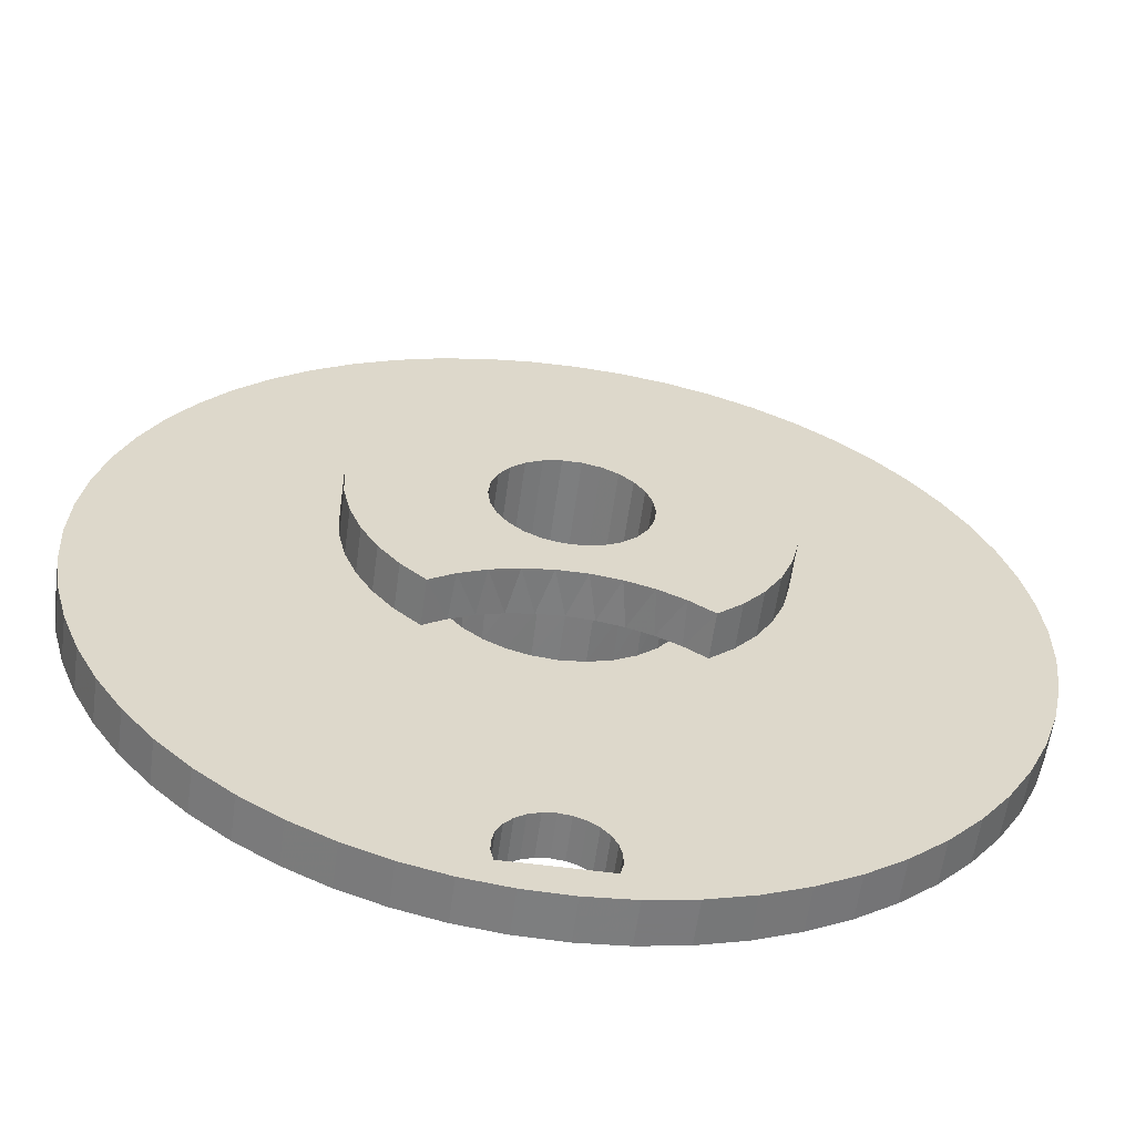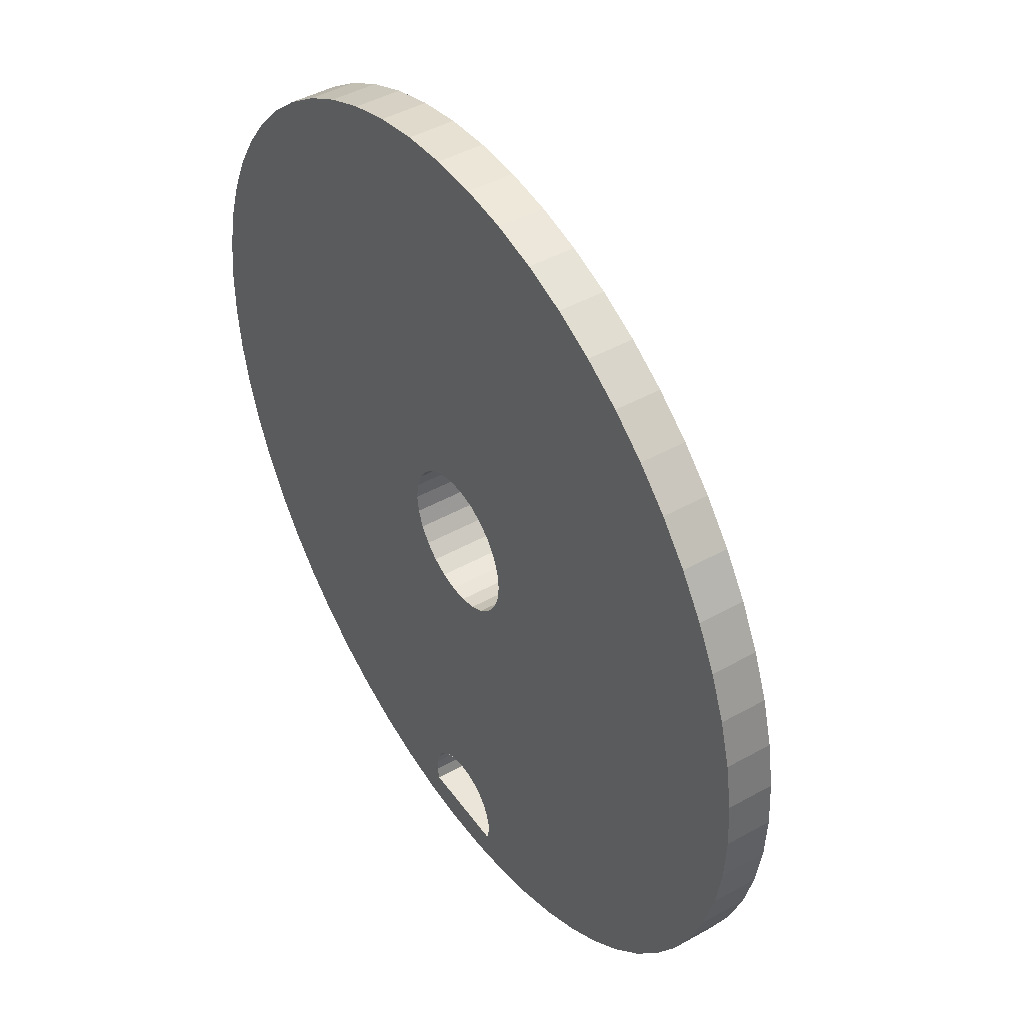
<metadata>
{"format":"obj","ext":"obj","renderer":"f3d","projection":"perspective","resolution":1024,"background":"white","views":[{"elev":-59.3,"azim":-7.8,"up":"+Y"},{"elev":44.7,"azim":-123.1,"up":"+Y"}]}
</metadata>
<code>
o Part__Feature
v -0.4079 -0.5378 0
v -0.3349 -0.4896 0
v -0.4079 -0.5378 0.15
v -0.3264 -0.4848 0.15
v -0.2562 -0.4512 0
v -0.2381 -0.444 0.15
v -0.1732 -0.4233 0
v -0.1449 -0.4164 0.15
v -0.08736 -0.4063 0
v -0.04862 -0.4024 0.15
v 0 -0.4006 0
v 0.04862 -0.4024 0.15
v 0.08736 -0.4063 0
v 0.1449 -0.4164 0.15
v 0.1732 -0.4233 0
v 0.2381 -0.444 0.15
v 0.2562 -0.4512 0
v 0.3264 -0.4848 0.15
v 0.3349 -0.4896 0
v 0.4079 -0.5378 0.15
v 0.4079 -0.5378 0
v -0.08865 0.2338 -0.3
v -0.03013 0.2482 -0.3
v -0.08865 0.2338 0.15
v -0.03013 0.2482 0.15
v 0.03013 0.2482 -0.3
v 0.03013 0.2482 0.15
v 0.08865 0.2338 -0.3
v 0.08865 0.2338 0.15
v 0.25 -3e-06 0.15
v 0.2427 -0.05983 -0.3
v 0.2427 -0.05983 0.15
v 0.25 -3e-06 -0.3
v 0.142 0.2057 -0.3
v 0.142 0.2057 0.15
v 0.2214 -0.1162 -0.3
v 0.2214 -0.1162 0.15
v 0.1871 0.1658 -0.3
v 0.1871 0.1658 0.15
v 0.1871 -0.1658 -0.3
v 0.1871 -0.1658 0.15
v 0.2214 0.1162 -0.3
v 0.2214 0.1162 0.15
v 0.142 -0.2057 -0.3
v 0.142 -0.2057 0.15
v 0.2427 0.05983 -0.3
v 0.2427 0.05983 0.15
v 0.08865 -0.2338 -0.3
v 0.08865 -0.2338 0.15
v 0.03013 -0.2482 -0.3
v 0.03013 -0.2482 0.15
v -0.03013 -0.2482 -0.3
v -0.03013 -0.2482 0.15
v -0.08865 -0.2338 -0.3
v -0.08865 -0.2338 0.15
v -0.142 -0.2057 -0.3
v -0.142 -0.2057 0.15
v -0.1871 -0.1658 -0.3
v -0.1871 -0.1658 0.15
v -0.2214 -0.1162 -0.3
v -0.2214 -0.1162 0.15
v -0.2427 -0.05983 -0.3
v -0.2427 -0.05983 0.15
v -0.25 -3e-06 -0.3
v -0.25 -3e-06 0.15
v -0.2427 0.05983 -0.3
v -0.2427 0.05983 0.15
v -0.2214 0.1162 -0.3
v -0.2214 0.1162 0.15
v -0.1871 0.1658 -0.3
v -0.1871 0.1658 0.15
v -0.142 0.2057 -0.3
v -0.142 0.2057 0.15
v 0.3041 0.6026 0
v 0.2069 0.6425 0.15
v 0.3041 0.6026 0.15
v 0.2069 0.6425 0
v 0.3939 0.5481 0
v 0.3939 0.5481 0.15
v 0.4742 0.4803 0
v 0.4742 0.4803 0.15
v -0.4864 -0.468 0
v -0.4864 -0.468 0.15
v 0.543 0.4009 0
v 0.543 0.4009 0.15
v -0.5531 -0.3869 0
v -0.5531 -0.3869 0.15
v 0.5987 0.3118 0
v 0.5987 0.3118 0.15
v -0.6065 -0.2964 0
v -0.6065 -0.2964 0.15
v 0.6398 0.2152 0
v 0.6398 0.2152 0.15
v -0.6451 -0.1987 0
v -0.6451 -0.1987 0.15
v 0.6654 0.1133 0
v 0.6654 0.1133 0.15
v -0.6681 -0.09617 0
v -0.6681 -0.09617 0.15
v 0.6749 0.008663 0
v 0.6749 0.008663 0.15
v -0.6749 0.008663 0
v -0.6749 0.008663 0.15
v 0.6681 -0.09617 0
v 0.6681 -0.09617 0.15
v -0.6654 0.1133 0
v -0.6654 0.1133 0.15
v 0.6451 -0.1987 0
v 0.6451 -0.1987 0.15
v -0.6398 0.2152 0
v -0.6398 0.2152 0.15
v 0.6065 -0.2964 0
v 0.6065 -0.2964 0.15
v -0.5987 0.3118 0
v -0.5987 0.3118 0.15
v 0.5531 -0.3869 0
v 0.5531 -0.3869 0.15
v -0.543 0.4009 0
v -0.543 0.4009 0.15
v 0.4864 -0.468 0
v 0.4864 -0.468 0.15
v -0.4742 0.4803 0
v -0.4742 0.4803 0.15
v -0.3939 0.5481 0
v -0.3939 0.5481 0.15
v -0.3041 0.6026 0
v -0.3041 0.6026 0.15
v -0.2069 0.6425 0
v -0.2069 0.6425 0.15
v -0.1047 0.6668 0
v -0.1047 0.6668 0.15
v 0 0.675 0
v 0 0.675 0.15
v 0.1047 0.6668 0
v 0.1047 0.6668 0.15
v 0.3597 0.1764 0
v 0.3879 0.1004 0
v 0.1199 0.3823 0
v 0.1944 0.3503 0
v 0.396 -0.06067 0
v 0.3757 -0.1391 0
v 0.3168 0.2452 0
v 0.261 0.304 0
v 0.2289 -0.3288 0
v 0.158 -0.3682 0
v -0.3168 0.2452 0
v -0.3597 0.1764 0
v 0.2904 -0.276 0
v -0.2904 -0.276 0
v -0.2289 -0.3288 0
v -0.261 0.304 0
v -0.34 -0.2119 0
v -0.158 -0.3682 0
v -0.3757 -0.1391 0
v -0.1944 0.3503 0
v 0.34 -0.2119 0
v -0.08066 -0.3924 0
v -0.1199 0.3823 0
v -0.04053 0.3986 0
v -0.396 -0.06067 0
v -0.4001 0.02029 0
v 0.08066 -0.3924 0
v 0.04053 0.3986 0
v -0.3879 0.1004 0
v 0.4001 0.02029 0
v -0.2735 0.2928 -0.15
v -0.3273 0.231 -0.15
v -0.3675 0.1596 -0.15
v 7e-06 -0.4006 -0.15
v 0.08152 -0.3923 -0.15
v -0.3923 0.08151 -0.15
v 0.1596 -0.3675 -0.15
v -0.4006 -3e-06 -0.15
v 0.231 -0.3273 -0.15
v -0.3929 -0.07816 -0.15
v 0.2928 -0.2735 -0.15
v -0.3701 -0.1533 -0.15
v 0.3423 -0.2082 -0.15
v -0.3331 -0.2226 -0.15
v 0.3775 -0.1342 -0.15
v -0.2833 -0.2833 -0.15
v 0.3969 -0.05455 -0.15
v -0.2226 -0.3331 -0.15
v 0.3997 0.02734 -0.15
v -0.1533 -0.3702 -0.15
v 0.3858 0.1081 -0.15
v -0.07816 -0.393 -0.15
v 0.3557 0.1843 -0.15
v 0.3108 0.2528 -0.15
v 0.2528 0.3108 -0.15
v 0.1843 0.3557 -0.15
v 0.1081 0.3858 -0.15
v 0.02734 0.3997 -0.15
v -0.05456 0.3969 -0.15
v -0.1342 0.3775 -0.15
v -0.2082 0.3423 -0.15
v 0.1644 -1.385 -0.15
v 0.1739 -1.344 -0.15
v 0.1644 -1.385 -0.3
v 0.1739 -1.344 -0.3
v 0.1735 -1.302 -0.15
v 0.1735 -1.302 -0.3
v 0.1631 -1.262 -0.15
v 0.1631 -1.262 -0.3
v 0.1434 -1.225 -0.15
v 0.1434 -1.225 -0.3
v 0.1154 -1.194 -0.15
v 0.1154 -1.194 -0.3
v 0.08084 -1.17 -0.15
v 0.08084 -1.17 -0.3
v 0.04161 -1.155 -0.15
v 0.04161 -1.155 -0.3
v -0 -1.15 -0.15
v -0 -1.15 -0.3
v -0.04161 -1.155 -0.15
v -0.04161 -1.155 -0.3
v -0.08084 -1.17 -0.15
v -0.08084 -1.17 -0.3
v -0.1154 -1.194 -0.15
v -0.1154 -1.194 -0.3
v -0.1434 -1.225 -0.15
v -0.1434 -1.225 -0.3
v -0.1631 -1.262 -0.15
v -0.1631 -1.262 -0.3
v -0.1735 -1.302 -0.15
v -0.1735 -1.302 -0.3
v -0.1739 -1.344 -0.15
v -0.1739 -1.344 -0.3
v -0.1644 -1.385 -0.15
v -0.1644 -1.385 -0.3
v -1.474 -0.1594 -0.15
v -1.482 -3e-06 -0.15
v -1.482 -3e-06 -0.3
v -1.474 -0.1594 -0.3
v -1.448 -0.3171 -0.15
v -1.448 -0.3171 -0.3
v -1.406 -0.4711 -0.15
v -1.406 -0.4711 -0.3
v -1.348 -0.6198 -0.15
v -1.348 -0.6198 -0.3
v -1.274 -0.7615 -0.15
v -1.274 -0.7615 -0.3
v -1.186 -0.8946 -0.15
v -1.186 -0.8946 -0.3
v -1.084 -1.017 -0.15
v -1.084 -1.017 -0.3
v -0.9699 -1.129 -0.15
v -0.9699 -1.129 -0.3
v -0.8443 -1.227 -0.15
v -0.8443 -1.227 -0.3
v -0.7089 -1.312 -0.15
v -0.7089 -1.312 -0.3
v -0.5654 -1.382 -0.15
v -0.5654 -1.382 -0.3
v -0.4152 -1.436 -0.15
v -0.4152 -1.436 -0.3
v -0.26 -1.474 -0.15
v -0.26 -1.474 -0.3
v -0.1018 -1.495 -0.15
v -0.1018 -1.495 -0.3
v 0.05781 -1.499 -0.15
v 0.05781 -1.499 -0.3
v 0.217 -1.487 -0.15
v 0.217 -1.487 -0.3
v 0.3739 -1.457 -0.15
v 0.3739 -1.457 -0.3
v 0.5267 -1.411 -0.15
v 0.5267 -1.411 -0.3
v 0.6738 -1.349 -0.15
v 0.6738 -1.349 -0.3
v 0.8135 -1.272 -0.15
v 0.8135 -1.272 -0.3
v 0.9442 -1.18 -0.15
v 0.9442 -1.18 -0.3
v 1.064 -1.075 -0.15
v 1.064 -1.075 -0.3
v 1.173 -0.9574 -0.15
v 1.173 -0.9574 -0.3
v 1.268 -0.8292 -0.15
v 1.268 -0.8292 -0.3
v 1.349 -0.6916 -0.15
v 1.349 -0.6916 -0.3
v 1.415 -0.5462 -0.15
v 1.415 -0.5462 -0.3
v 1.465 -0.3947 -0.15
v 1.465 -0.3947 -0.3
v 1.499 -0.2386 -0.15
v 1.499 -0.2386 -0.3
v 1.516 -0.07984 -0.15
v 1.516 -0.07984 -0.3
v 1.516 0.07983 -0.15
v 1.516 0.07983 -0.3
v 1.499 0.2386 -0.15
v 1.499 0.2386 -0.3
v 1.465 0.3947 -0.15
v 1.465 0.3947 -0.3
v 1.415 0.5462 -0.15
v 1.415 0.5462 -0.3
v 1.349 0.6916 -0.15
v 1.349 0.6916 -0.3
v 1.268 0.8292 -0.15
v 1.268 0.8292 -0.3
v 1.173 0.9574 -0.15
v 1.173 0.9574 -0.3
v 1.064 1.075 -0.15
v 1.064 1.075 -0.3
v 0.9442 1.18 -0.15
v 0.9442 1.18 -0.3
v 0.8135 1.272 -0.15
v 0.8135 1.272 -0.3
v 0.6738 1.349 -0.15
v 0.6738 1.349 -0.3
v 0.5267 1.411 -0.15
v 0.5267 1.411 -0.3
v 0.3739 1.457 -0.15
v 0.3739 1.457 -0.3
v 0.217 1.487 -0.15
v 0.217 1.487 -0.3
v 0.05781 1.499 -0.15
v 0.05781 1.499 -0.3
v -0.1018 1.495 -0.15
v -0.1018 1.495 -0.3
v -0.26 1.474 -0.15
v -0.26 1.474 -0.3
v -0.4152 1.436 -0.15
v -0.4152 1.436 -0.3
v -0.5654 1.382 -0.15
v -0.5654 1.382 -0.3
v -0.7089 1.312 -0.15
v -0.7089 1.312 -0.3
v -0.8443 1.227 -0.15
v -0.8443 1.227 -0.3
v -0.9699 1.129 -0.15
v -0.9699 1.129 -0.3
v -1.084 1.017 -0.15
v -1.084 1.017 -0.3
v -1.186 0.8945 -0.15
v -1.186 0.8945 -0.3
v -1.274 0.7615 -0.15
v -1.274 0.7615 -0.3
v -1.348 0.6198 -0.15
v -1.348 0.6198 -0.3
v -1.406 0.4711 -0.15
v -1.406 0.4711 -0.3
v -1.448 0.3171 -0.15
v -1.448 0.3171 -0.3
v -1.474 0.1594 -0.15
v -1.474 0.1594 -0.3
f 1 2 3
f 3 2 4
f 4 5 6
f 2 5 4
f 6 7 8
f 5 7 6
f 8 9 10
f 7 9 8
f 10 11 12
f 9 11 10
f 12 13 14
f 11 13 12
f 14 15 16
f 13 15 14
f 16 17 18
f 15 17 16
f 18 19 20
f 17 19 18
f 19 21 20
f 22 23 24
f 25 26 27
f 23 26 25
f 27 28 29
f 26 28 27
f 30 31 32
f 33 31 30
f 29 34 35
f 28 34 29
f 32 36 37
f 31 36 32
f 35 38 39
f 34 38 35
f 37 40 41
f 36 40 37
f 39 42 43
f 38 42 39
f 41 44 45
f 40 44 41
f 43 46 47
f 42 46 43
f 45 48 49
f 44 48 45
f 47 33 30
f 46 33 47
f 49 50 51
f 48 50 49
f 51 52 53
f 50 52 51
f 53 54 55
f 52 54 53
f 55 56 57
f 54 56 55
f 57 58 59
f 56 58 57
f 58 60 59
f 59 60 61
f 60 62 61
f 61 62 63
f 62 64 63
f 63 64 65
f 64 66 65
f 65 66 67
f 67 68 69
f 66 68 67
f 69 70 71
f 68 70 69
f 71 72 73
f 70 72 71
f 73 22 24
f 72 22 73
f 24 23 25
f 74 75 76
f 74 77 75
f 78 76 79
f 78 74 76
f 80 79 81
f 80 78 79
f 82 1 3
f 82 3 83
f 84 81 85
f 84 80 81
f 86 83 87
f 86 82 83
f 88 85 89
f 88 84 85
f 90 87 91
f 90 86 87
f 92 89 93
f 92 88 89
f 94 91 95
f 94 90 91
f 96 93 97
f 96 92 93
f 98 95 99
f 98 94 95
f 100 97 101
f 100 96 97
f 102 99 103
f 102 98 99
f 104 101 105
f 104 100 101
f 106 103 107
f 106 102 103
f 108 105 109
f 110 106 107
f 108 104 105
f 110 107 111
f 112 109 113
f 112 108 109
f 114 110 111
f 114 111 115
f 116 113 117
f 116 112 113
f 118 114 115
f 118 115 119
f 120 117 121
f 120 116 117
f 21 121 20
f 122 118 119
f 21 120 121
f 122 119 123
f 124 122 123
f 124 123 125
f 126 124 125
f 126 125 127
f 128 126 127
f 128 127 129
f 130 128 129
f 130 129 131
f 132 130 131
f 132 131 133
f 134 132 133
f 134 133 135
f 77 134 135
f 77 135 75
f 69 111 67
f 69 119 115
f 69 115 111
f 45 49 14
f 45 14 16
f 4 87 83
f 4 83 3
f 71 119 69
f 123 119 71
f 121 18 20
f 41 16 18
f 41 45 16
f 73 123 71
f 59 4 6
f 129 24 25
f 129 127 24
f 59 87 4
f 57 6 8
f 109 32 37
f 109 37 113
f 57 59 6
f 61 87 59
f 125 123 73
f 61 95 91
f 131 129 25
f 117 37 41
f 61 91 87
f 117 18 121
f 117 41 18
f 105 30 32
f 55 8 10
f 105 32 109
f 55 57 8
f 133 25 27
f 63 99 95
f 133 131 25
f 63 95 61
f 101 30 105
f 53 55 10
f 135 133 27
f 97 47 30
f 97 30 101
f 75 27 29
f 75 135 27
f 65 107 103
f 65 103 99
f 65 99 63
f 93 43 47
f 51 10 12
f 93 47 97
f 51 53 10
f 76 29 35
f 76 75 29
f 67 107 65
f 127 73 24
f 89 43 93
f 127 125 73
f 79 76 35
f 67 111 107
f 85 39 43
f 85 43 89
f 81 35 39
f 81 79 35
f 81 39 85
f 49 12 14
f 113 37 117
f 49 51 12
f 136 92 137
f 138 74 139
f 77 74 138
f 140 108 141
f 141 108 112
f 136 88 92
f 142 88 136
f 74 78 139
f 139 78 143
f 15 144 17
f 142 84 88
f 145 144 15
f 142 80 84
f 78 80 143
f 82 2 1
f 143 80 142
f 114 146 147
f 118 146 114
f 118 122 146
f 17 148 19
f 144 148 17
f 2 149 5
f 19 120 21
f 148 120 19
f 86 149 82
f 82 149 2
f 5 150 7
f 149 150 5
f 122 151 146
f 90 152 86
f 86 152 149
f 150 153 7
f 90 154 152
f 122 124 151
f 94 154 90
f 153 9 7
f 124 155 151
f 148 116 120
f 156 116 148
f 153 157 9
f 158 130 159
f 102 160 98
f 128 130 158
f 98 160 94
f 94 160 154
f 157 11 9
f 155 126 158
f 124 126 155
f 106 161 102
f 156 112 116
f 141 112 156
f 102 161 160
f 140 104 108
f 11 162 13
f 159 132 163
f 106 164 161
f 130 132 159
f 140 100 104
f 110 164 106
f 165 100 140
f 163 134 138
f 132 134 163
f 13 145 15
f 165 96 100
f 162 145 13
f 137 96 165
f 126 128 158
f 134 77 138
f 110 147 164
f 137 92 96
f 114 147 110
f 146 166 167
f 146 151 166
f 147 167 168
f 147 146 167
f 162 11 169
f 162 169 170
f 164 168 171
f 164 147 168
f 145 170 172
f 145 162 170
f 161 171 173
f 161 164 171
f 144 172 174
f 144 145 172
f 160 173 175
f 160 161 173
f 148 174 176
f 148 144 174
f 154 175 177
f 154 160 175
f 156 176 178
f 156 148 176
f 152 177 179
f 152 154 177
f 141 178 180
f 141 156 178
f 149 179 181
f 149 152 179
f 140 180 182
f 140 141 180
f 150 181 183
f 150 149 181
f 165 182 184
f 153 183 185
f 165 140 182
f 153 150 183
f 137 184 186
f 157 185 187
f 137 165 184
f 157 153 185
f 11 187 169
f 11 157 187
f 136 137 186
f 136 186 188
f 142 136 188
f 142 188 189
f 143 142 189
f 143 189 190
f 139 143 190
f 139 190 191
f 138 139 191
f 138 191 192
f 163 138 192
f 163 192 193
f 159 163 193
f 159 193 194
f 158 159 194
f 158 194 195
f 155 158 195
f 155 195 196
f 151 155 196
f 151 196 166
f 197 198 199
f 199 198 200
f 200 201 202
f 198 201 200
f 202 203 204
f 201 203 202
f 204 205 206
f 203 205 204
f 206 207 208
f 205 207 206
f 208 209 210
f 207 209 208
f 210 211 212
f 209 211 210
f 212 213 214
f 211 213 212
f 214 215 216
f 213 215 214
f 216 217 218
f 215 217 216
f 218 219 220
f 217 219 218
f 220 221 222
f 219 221 220
f 222 223 224
f 221 223 222
f 224 225 226
f 223 225 224
f 226 227 228
f 225 227 226
f 228 229 230
f 227 229 228
f 231 232 233
f 231 233 234
f 235 231 234
f 235 234 236
f 237 235 236
f 237 236 238
f 239 237 238
f 239 238 240
f 241 239 240
f 241 240 242
f 243 241 242
f 243 242 244
f 245 244 246
f 245 243 244
f 247 246 248
f 247 245 246
f 249 248 250
f 249 247 248
f 251 250 252
f 251 249 250
f 253 252 254
f 253 251 252
f 255 254 256
f 255 253 254
f 257 256 258
f 257 255 256
f 259 258 260
f 259 257 258
f 261 260 262
f 261 259 260
f 263 262 264
f 263 261 262
f 265 264 266
f 265 263 264
f 267 266 268
f 267 265 266
f 269 268 270
f 269 267 268
f 271 270 272
f 271 269 270
f 273 271 272
f 273 272 274
f 275 273 274
f 275 274 276
f 277 275 276
f 277 276 278
f 279 277 278
f 279 278 280
f 281 279 280
f 281 280 282
f 283 281 282
f 283 282 284
f 285 283 284
f 285 284 286
f 287 286 288
f 287 285 286
f 289 288 290
f 289 287 288
f 291 290 292
f 291 289 290
f 293 292 294
f 293 291 292
f 295 294 296
f 295 293 294
f 297 296 298
f 297 295 296
f 299 298 300
f 299 297 298
f 301 300 302
f 301 299 300
f 303 302 304
f 303 301 302
f 305 304 306
f 305 303 304
f 307 306 308
f 307 305 306
f 309 308 310
f 309 307 308
f 311 310 312
f 311 309 310
f 313 312 314
f 313 311 312
f 315 314 316
f 315 313 314
f 317 316 318
f 317 315 316
f 319 318 320
f 319 317 318
f 321 319 320
f 321 320 322
f 323 321 322
f 323 322 324
f 325 323 324
f 325 324 326
f 327 325 326
f 327 326 328
f 329 328 330
f 329 327 328
f 331 330 332
f 331 329 330
f 333 332 334
f 333 331 332
f 335 334 336
f 335 333 334
f 337 336 338
f 337 335 336
f 339 338 340
f 339 337 338
f 341 340 342
f 341 339 340
f 343 342 344
f 343 341 342
f 345 344 346
f 345 343 344
f 347 346 348
f 347 345 346
f 232 348 233
f 232 347 348
f 197 199 230
f 197 230 229
f 70 338 336
f 70 336 334
f 72 334 332
f 72 332 330
f 72 70 334
f 68 344 342
f 68 342 340
f 68 340 338
f 68 338 70
f 22 72 330
f 22 330 328
f 22 328 326
f 66 348 346
f 66 346 344
f 66 344 68
f 23 326 324
f 23 324 322
f 23 322 320
f 23 22 326
f 64 233 348
f 64 348 66
f 64 234 233
f 26 23 320
f 26 320 318
f 26 318 316
f 62 234 64
f 62 238 236
f 62 236 234
f 28 316 314
f 28 314 312
f 28 26 316
f 60 238 62
f 60 244 242
f 60 242 240
f 60 240 238
f 34 28 312
f 34 312 310
f 34 310 308
f 58 244 60
f 58 246 244
f 38 34 308
f 38 308 306
f 248 246 58
f 248 58 56
f 304 38 306
f 250 248 56
f 302 38 304
f 302 42 38
f 300 42 302
f 298 42 300
f 298 46 42
f 296 46 298
f 220 252 250
f 220 250 56
f 222 254 252
f 222 252 220
f 218 220 56
f 218 56 54
f 224 254 222
f 224 256 254
f 216 218 54
f 216 54 52
f 226 256 224
f 214 216 52
f 214 52 50
f 228 256 226
f 212 214 50
f 212 50 48
f 258 256 228
f 230 258 228
f 210 212 48
f 210 48 44
f 294 46 296
f 294 33 46
f 208 210 44
f 260 258 230
f 292 33 294
f 262 230 199
f 262 260 230
f 290 33 292
f 264 199 200
f 264 262 199
f 288 31 33
f 288 33 290
f 266 200 202
f 266 264 200
f 286 31 288
f 268 204 206
f 268 202 204
f 268 266 202
f 284 36 31
f 284 31 286
f 270 268 206
f 282 36 284
f 272 206 208
f 272 270 206
f 280 36 282
f 280 40 36
f 274 208 44
f 274 272 208
f 274 44 40
f 278 40 280
f 276 274 40
f 276 40 278
f 335 166 333
f 333 166 331
f 335 167 166
f 339 167 337
f 337 167 335
f 166 196 331
f 331 196 329
f 343 168 341
f 341 168 339
f 339 168 167
f 329 195 327
f 196 195 329
f 327 195 325
f 343 171 168
f 347 171 345
f 345 171 343
f 195 194 325
f 325 194 323
f 323 194 321
f 231 173 232
f 347 173 171
f 232 173 347
f 321 193 319
f 319 193 317
f 194 193 321
f 237 175 235
f 235 175 231
f 231 175 173
f 193 192 317
f 317 192 315
f 315 192 313
f 241 177 239
f 239 177 237
f 237 177 175
f 192 191 313
f 313 191 311
f 311 191 309
f 243 179 241
f 241 179 177
f 309 190 307
f 191 190 309
f 190 305 307
f 245 181 243
f 243 181 179
f 190 189 305
f 181 247 183
f 245 247 181
f 189 303 305
f 247 249 183
f 189 301 303
f 188 301 189
f 188 299 301
f 186 297 188
f 188 297 299
f 186 295 297
f 183 219 185
f 249 219 183
f 251 219 249
f 251 221 219
f 253 221 251
f 185 217 187
f 219 217 185
f 253 223 221
f 255 223 253
f 217 215 187
f 187 215 169
f 255 225 223
f 215 213 169
f 255 227 225
f 169 211 170
f 213 211 169
f 255 257 227
f 257 229 227
f 170 209 172
f 211 209 170
f 184 293 186
f 186 293 295
f 172 207 174
f 209 207 172
f 257 259 229
f 184 291 293
f 229 261 197
f 259 261 229
f 182 289 184
f 184 289 291
f 197 263 198
f 261 263 197
f 182 287 289
f 198 265 201
f 263 265 198
f 180 285 182
f 182 285 287
f 203 267 205
f 201 267 203
f 265 267 201
f 180 283 285
f 267 269 205
f 180 281 283
f 178 281 180
f 205 271 207
f 207 271 174
f 269 271 205
f 178 279 281
f 271 273 174
f 174 273 176
f 178 277 279
f 176 277 178
f 273 275 176
f 176 275 277

</code>
